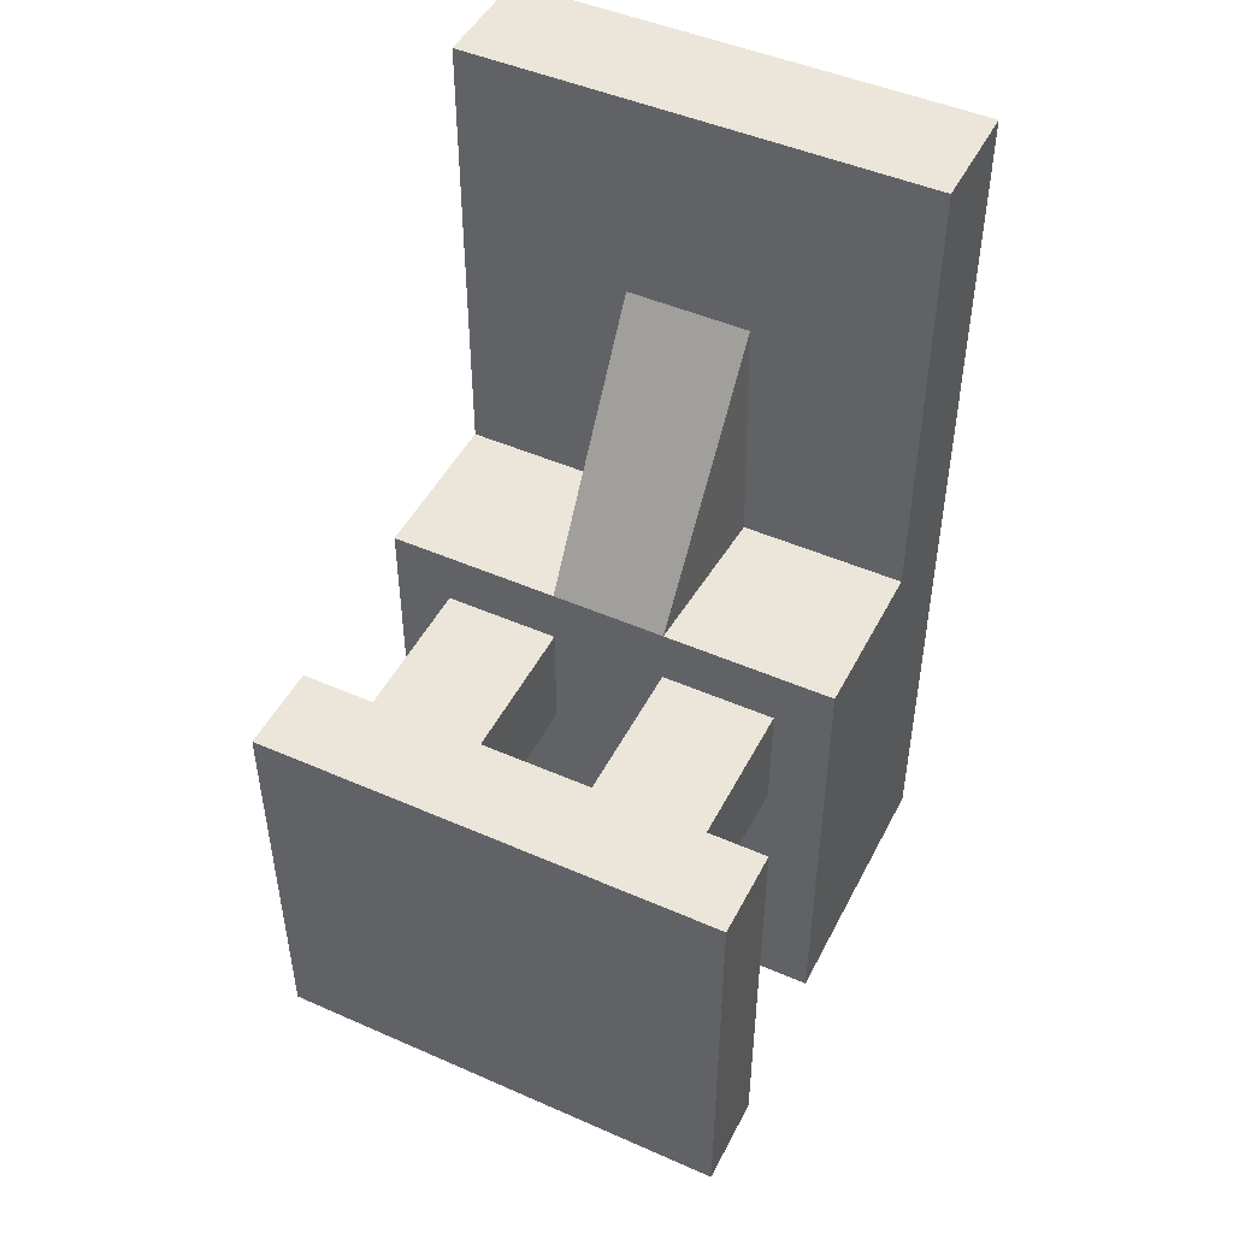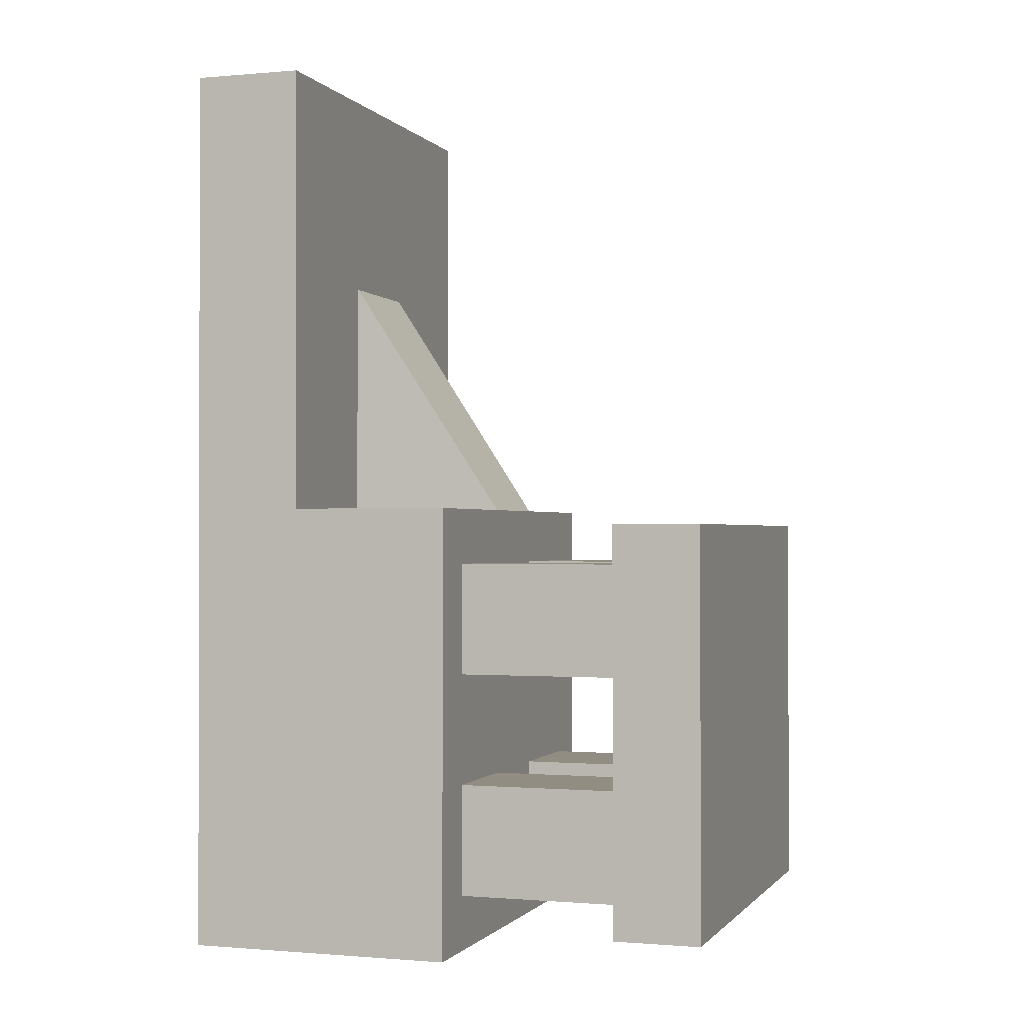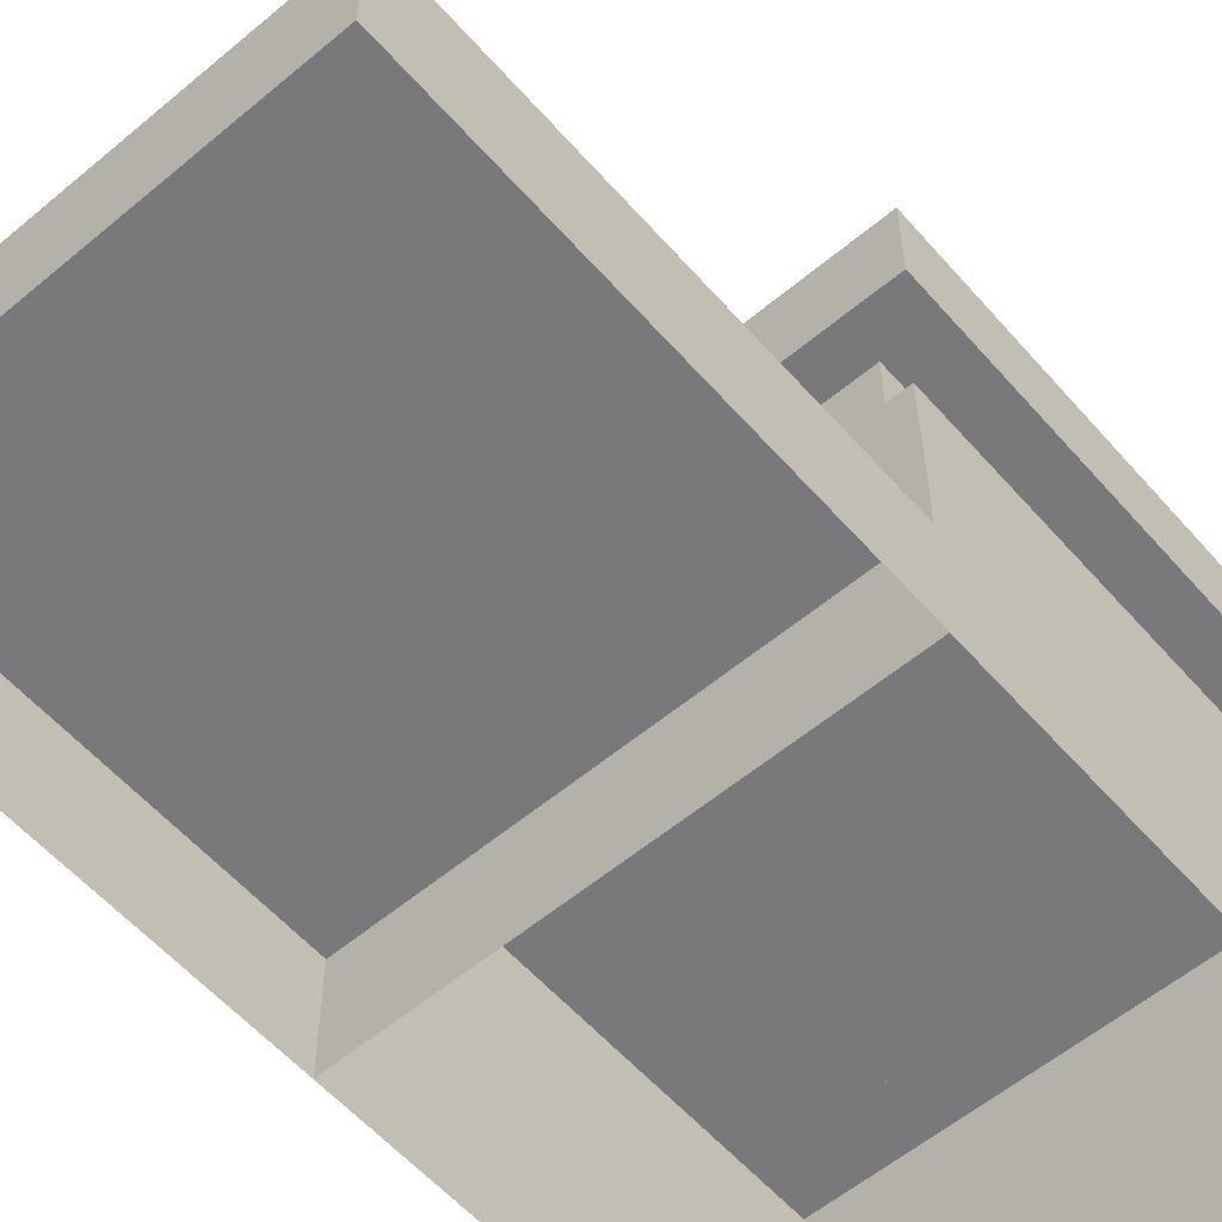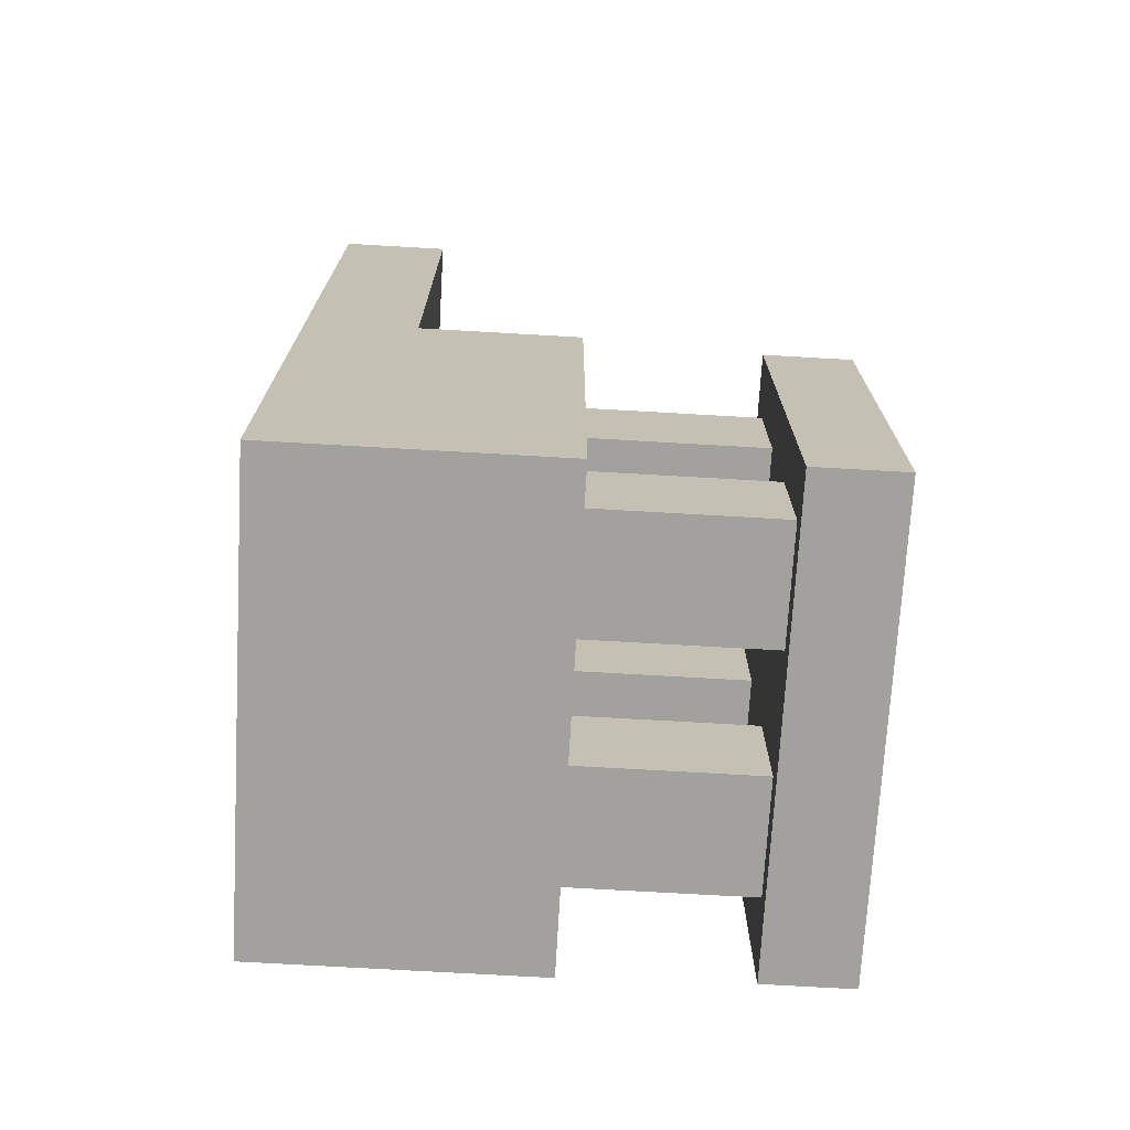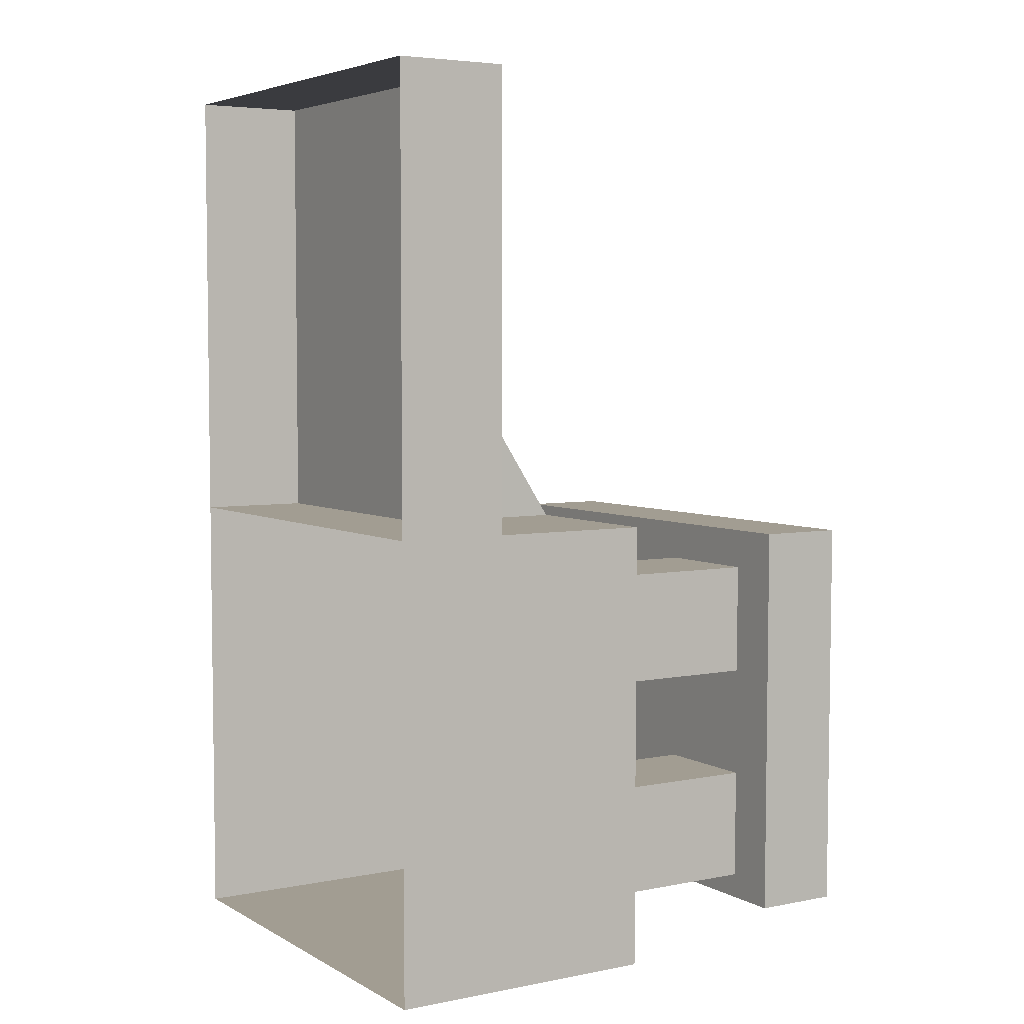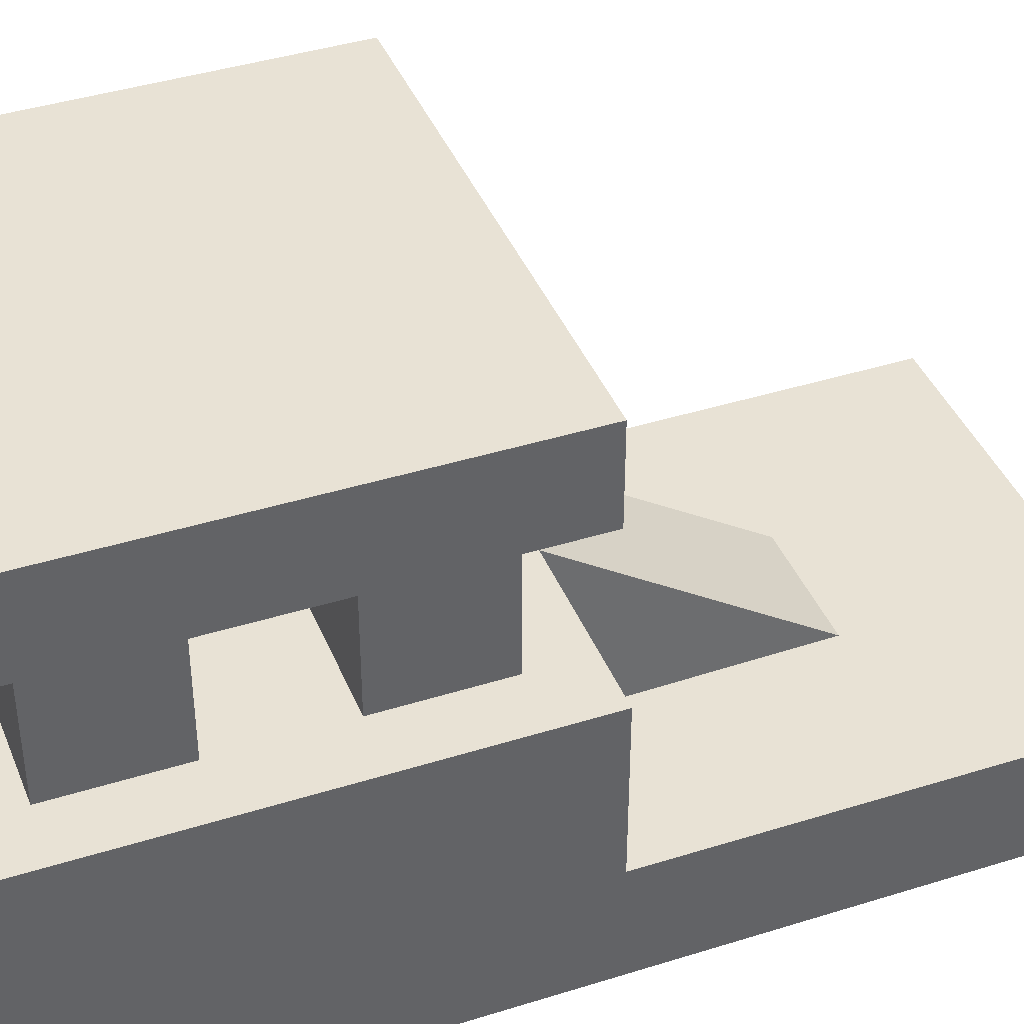
<metadata>
{"format":"obj","ext":"obj","renderer":"f3d","projection":"perspective","resolution":1024,"background":"white","views":[{"elev":47.6,"azim":-153.7,"up":"+Z"},{"elev":-0.7,"azim":108.3,"up":"+Z"},{"elev":-57.9,"azim":40.9,"up":"+Y"},{"elev":-72.1,"azim":86.7,"up":"+Z"},{"elev":4.9,"azim":58.2,"up":"+Z"},{"elev":40.8,"azim":-111.0,"up":"+Y"}]}
</metadata>
<code>
o Cube.011
v -2.314 22.74 -4.803
v -6.513 22.74 -4.803
v -10.71 22.74 -4.803
v -11.02 10.85 13.28
v -2.009 10.85 13.28
f 5 1 2 3 4
o Cube.005
v -23.31 2.7 -4.803
v -23.31 22.74 -4.803
v -23.31 2.7 -38.4
v -23.31 22.74 -38.4
v 10.28 2.7 -4.803
v 10.28 22.74 -4.803
v 10.28 2.7 -38.4
v 10.28 22.74 -38.4
v -23.31 22.74 -9.002
v -23.31 22.74 -13.2
v -23.31 22.74 -17.4
v -23.31 22.74 -21.6
v -23.31 22.74 -25.8
v -23.31 22.74 -30
v -23.31 22.74 -34.2
v -19.11 22.74 -38.4
v -14.91 22.74 -38.4
v -10.71 22.74 -38.4
v -6.513 22.74 -38.4
v -2.314 22.74 -38.4
v 1.885 22.74 -38.4
v 6.084 22.74 -38.4
v 10.28 22.74 -34.2
v 10.28 22.74 -30
v 10.28 22.74 -25.8
v 10.28 22.74 -21.6
v 10.28 22.74 -17.4
v 10.28 22.74 -13.2
v 10.28 22.74 -9.002
v 6.084 22.74 -4.803
v 1.885 22.74 -4.803
v -2.314 22.74 -4.803
v -6.513 22.74 -4.803
v -10.71 22.74 -4.803
v -14.91 22.74 -4.803
v -19.11 22.74 -4.803
v 6.084 22.74 -34.2
v 6.084 22.74 -30
v 6.084 22.74 -25.8
v 6.084 22.74 -21.6
v 6.084 22.74 -17.4
v 6.084 22.74 -13.2
v 6.084 22.74 -9.002
v 1.885 22.74 -34.2
v 1.885 22.74 -30
v 1.885 22.74 -25.8
v 1.885 22.74 -21.6
v 1.885 22.74 -17.4
v 1.885 22.74 -13.2
v 1.885 22.74 -9.002
v -2.314 22.74 -34.2
v -2.314 22.74 -30
v -2.314 22.74 -25.8
v -2.314 22.74 -21.6
v -2.314 22.74 -17.4
v -2.314 22.74 -13.2
v -2.314 22.74 -9.002
v -6.513 22.74 -34.2
v -6.513 22.74 -30
v -6.513 22.74 -25.8
v -6.513 22.74 -21.6
v -6.513 22.74 -17.4
v -6.513 22.74 -13.2
v -6.513 22.74 -9.002
v -10.71 22.74 -34.2
v -10.71 22.74 -30
v -10.71 22.74 -25.8
v -10.71 22.74 -21.6
v -10.71 22.74 -17.4
v -10.71 22.74 -13.2
v -10.71 22.74 -9.002
v -14.91 22.74 -34.2
v -14.91 22.74 -30
v -14.91 22.74 -25.8
v -14.91 22.74 -21.6
v -14.91 22.74 -17.4
v -14.91 22.74 -13.2
v -14.91 22.74 -9.002
v -19.11 22.74 -34.2
v -19.11 22.74 -30
v -19.11 22.74 -25.8
v -19.11 22.74 -21.6
v -19.11 22.74 -17.4
v -19.11 22.74 -13.2
v -19.11 22.74 -9.002
v 6.084 35.71 -34.2
v 6.084 35.71 -30
v 6.084 35.71 -25.8
v 6.084 35.71 -17.4
v 6.084 35.71 -13.2
v 6.084 35.71 -9.002
v 1.885 35.71 -34.2
v 1.885 35.71 -25.8
v 1.885 35.71 -17.4
v 1.885 35.71 -9.002
v -2.314 35.71 -34.2
v -2.314 35.71 -30
v -2.314 35.71 -25.8
v -2.314 35.71 -17.4
v -2.314 35.71 -13.2
v -2.314 35.71 -9.002
v -10.71 35.71 -34.2
v -10.71 35.71 -30
v -10.71 35.71 -25.8
v -10.71 35.71 -17.4
v -10.71 35.71 -13.2
v -10.71 35.71 -9.002
v -14.91 35.71 -34.2
v -14.91 35.71 -25.8
v -14.91 35.71 -17.4
v -14.91 35.71 -9.002
v -19.11 35.71 -34.2
v -19.11 35.71 -30
v -19.11 35.71 -25.8
v -19.11 35.71 -17.4
v -19.11 35.71 -13.2
v -19.11 35.71 -9.002
v -16.59 2.7 -4.803
v -9.873 2.7 -4.803
v -3.154 2.7 -4.803
v 3.565 2.7 -4.803
v -23.31 10.85 -4.803
v 10.28 10.85 -4.803
v -16.59 10.85 -4.803
v -11.35 10.85 -4.803
v -1.677 10.85 -4.803
v 3.565 10.85 -4.803
v -11.02 10.85 13.28
v -2.009 10.85 13.28
v -24.32 35.71 -6.015
v -24.32 42.18 -6.015
v -24.25 35.71 -36.09
v -24.25 42.18 -36.09
v 10.01 35.71 -6.015
v 10.01 42.18 -6.015
v 9.946 35.71 -36.09
v 9.946 42.18 -36.09
v 3.565 2.7 28.59
v 10.28 2.7 28.59
v -23.31 2.7 28.59
v -16.59 2.7 28.59
v -9.873 2.7 28.59
v -3.154 2.7 28.59
v 3.565 10.85 28.59
v 10.28 10.85 28.59
v -23.31 10.85 28.59
v -16.59 10.85 28.59
v -11.35 10.85 28.59
v -1.677 10.85 28.59
f 6 7 14 15 16 17 18 19 20 9 8
f 8 9 21 22 23 24 25 26 27 13 12
f 12 13 28 29 30 31 32 33 34 11 10
f 10 11 35 36 37 38 39 40 41 7 6 123 124 125 126
f 90 14 7 41
f 34 48 35 11
f 48 55 36 35
f 55 62 37 36
f 62 69 38 37
f 69 76 39 38
f 76 83 40 39
f 83 90 41 40
f 13 27 42 28
f 28 42 43 29
f 29 43 44 30
f 30 44 45 31
f 31 45 46 32
f 32 46 47 33
f 33 47 48 34
f 27 26 49 42
f 42 49 50 43
f 43 50 51 44
f 44 51 52 45
f 45 52 53 46
f 46 53 54 47
f 47 54 55 48
f 26 25 56 49
f 49 56 57 50
f 50 57 58 51
f 51 58 59 52
f 52 59 60 53
f 53 60 61 54
f 54 61 62 55
f 25 24 63 56
f 56 63 64 57
f 57 64 65 58
f 58 65 66 59
f 59 66 67 60
f 60 67 68 61
f 61 68 69 62
f 24 23 70 63
f 63 70 71 64
f 64 71 72 65
f 65 72 73 66
f 66 73 74 67
f 67 74 75 68
f 68 75 76 69
f 23 22 77 70
f 70 77 78 71
f 71 78 79 72
f 72 79 80 73
f 73 80 81 74
f 74 81 82 75
f 75 82 83 76
f 22 21 84 77
f 77 84 85 78
f 78 85 86 79
f 79 86 87 80
f 80 87 88 81
f 81 88 89 82
f 82 89 90 83
f 21 9 20 84
f 84 20 19 85
f 85 19 18 86
f 86 18 17 87
f 87 17 16 88
f 88 16 15 89
f 89 15 14 90
f 49 56 101 97
f 43 92 93 44
f 76 112 116 83
f 77 84 117 113
f 57 102 101 56
f 51 98 103 58
f 57 58 103 102
f 47 46 94 95
f 79 114 119 86
f 53 60 104 99
f 47 95 96 48
f 71 70 107 108
f 81 88 120 115
f 71 108 109 72
f 61 105 104 60
f 55 100 106 62
f 42 49 97 91
f 61 62 106 105
f 85 118 117 84
f 83 116 122 90
f 70 77 113 107
f 85 86 119 118
f 75 74 110 111
f 44 93 98 51
f 75 111 112 76
f 72 109 114 79
f 46 53 99 94
f 89 121 120 88
f 74 81 115 110
f 89 90 122 121
f 43 42 91 92
f 48 96 100 55
f 92 91 97 101 102 103 98 93
f 95 94 99 104 105 106 100 96
f 108 107 113 117 118 119 114 109
f 111 110 115 120 121 122 116 112
f 6 145 151 127
f 134 131 37
f 133 39 130
f 135 136 138 137
f 137 138 142 141
f 141 142 140 139
f 139 140 136 135
f 137 141 139 135
f 142 138 136 140
f 127 151 152 153 154 149 150 128 132 131 130 129
f 10 128 150 144
f 148 143 144 150 149 154 153 152 151 145 146 147

</code>
